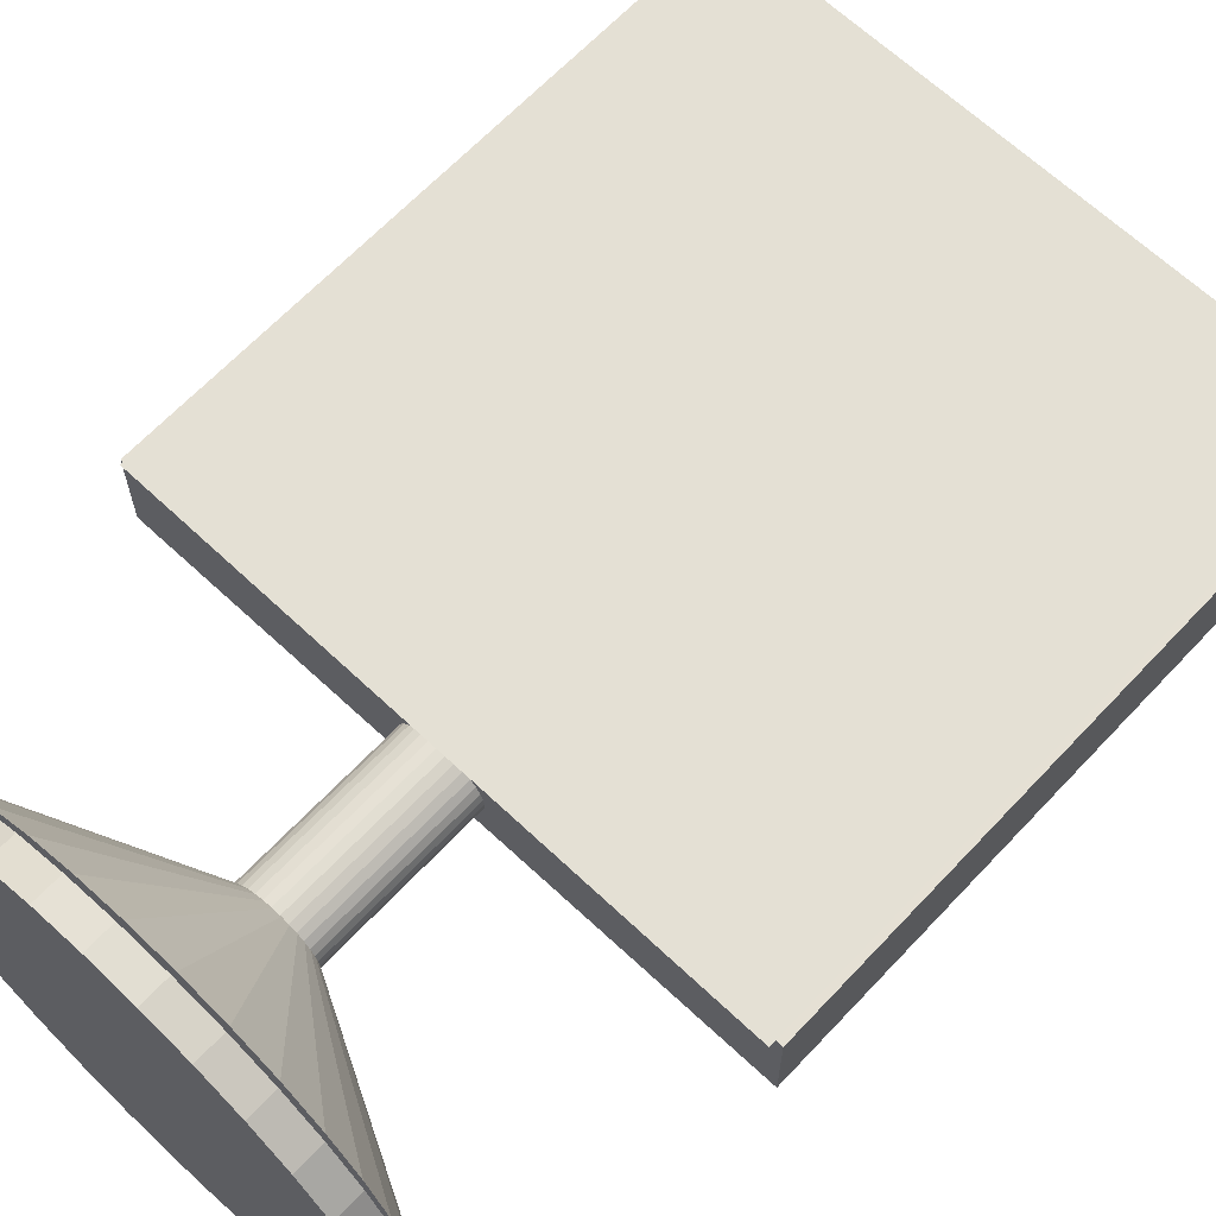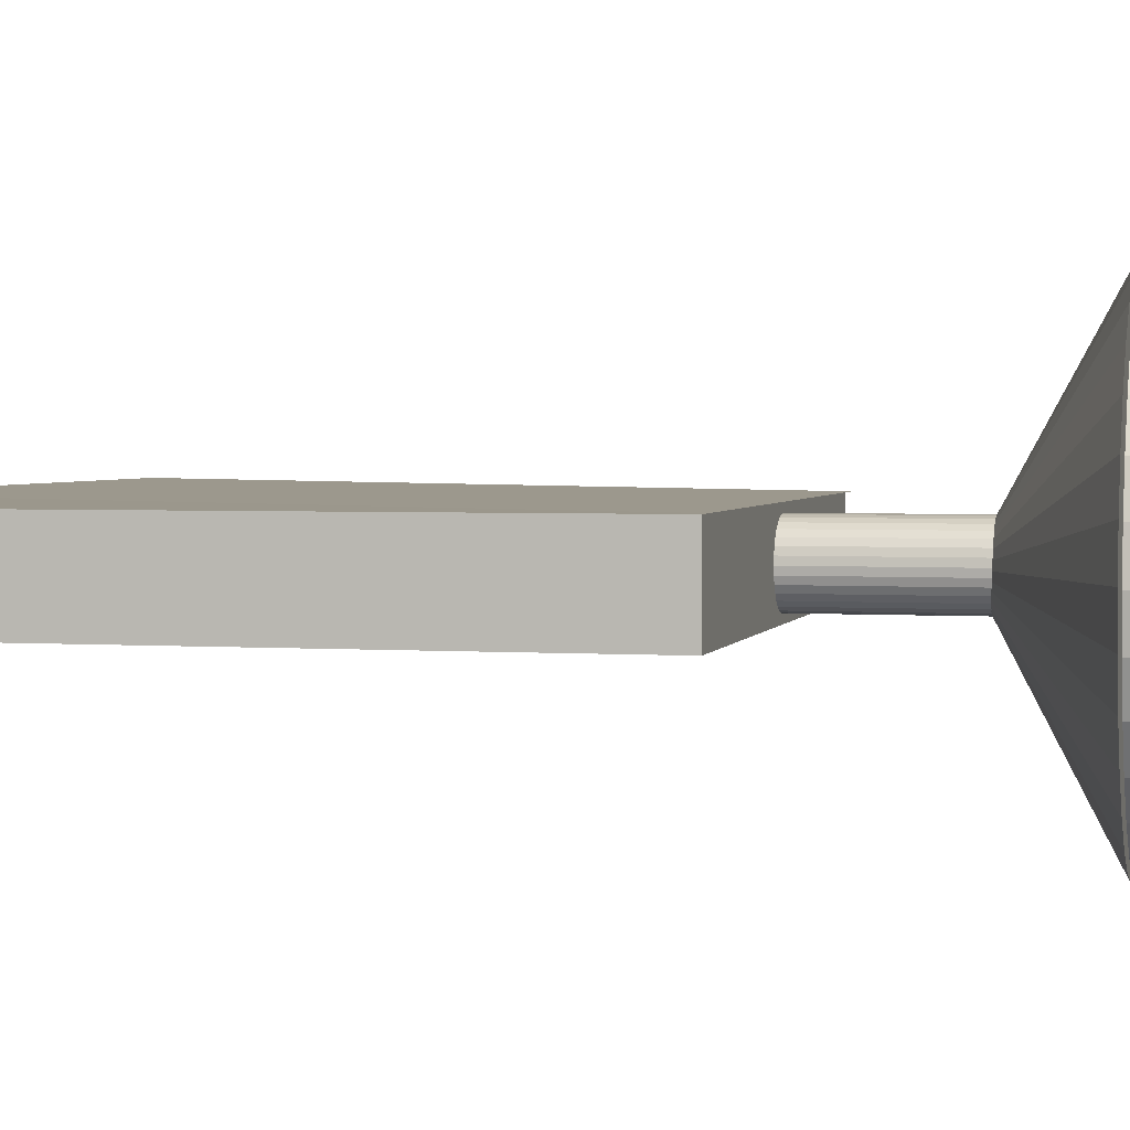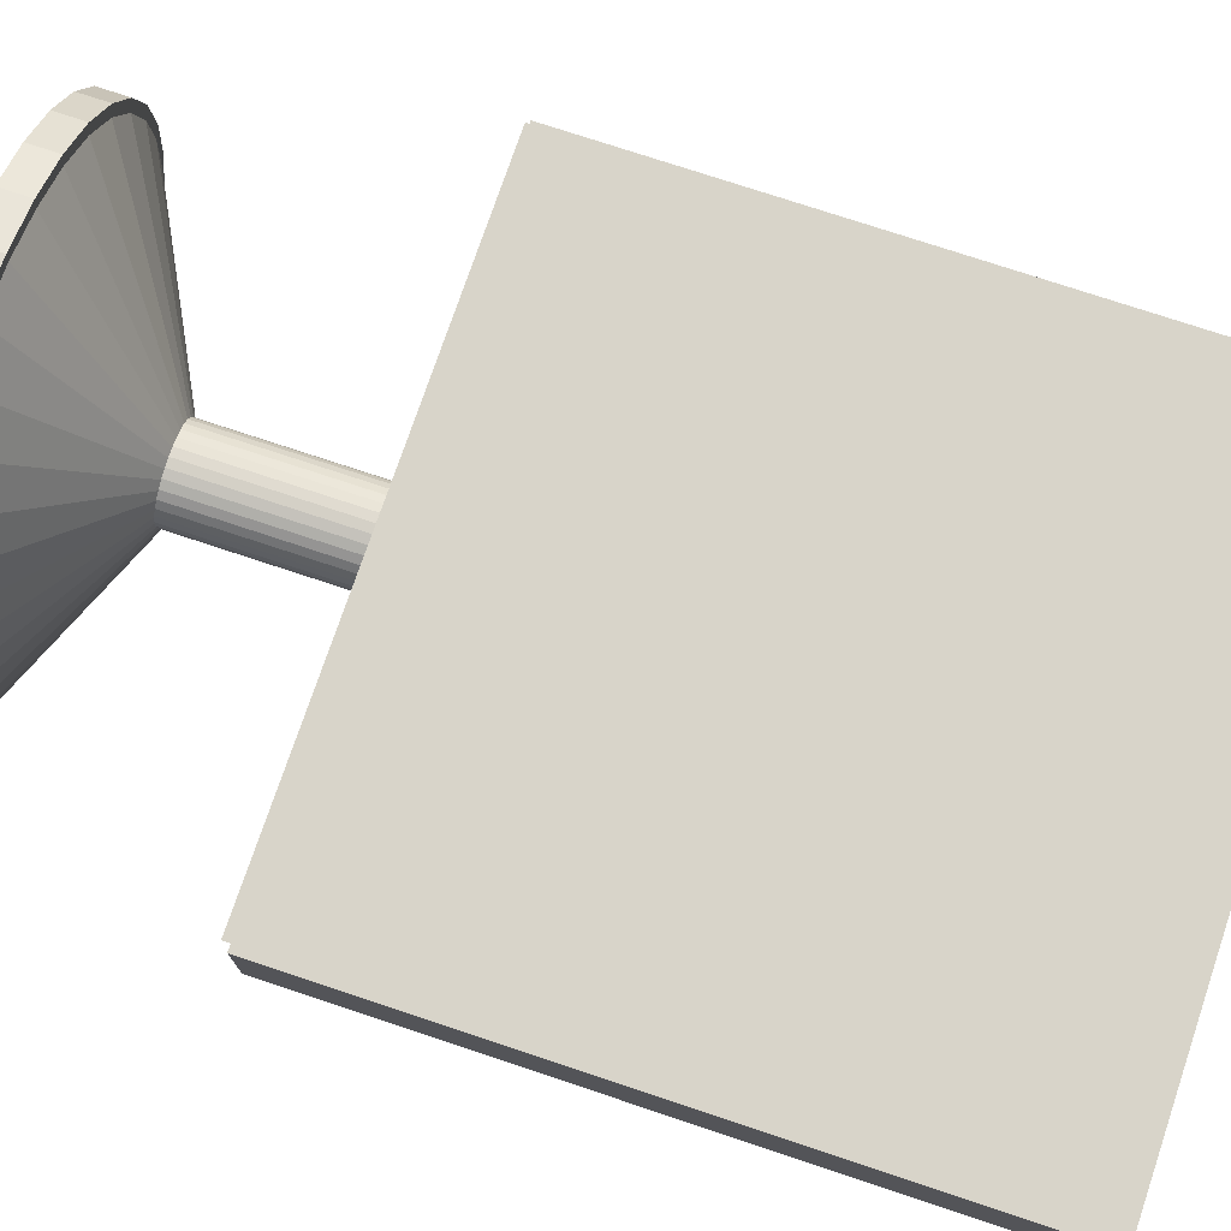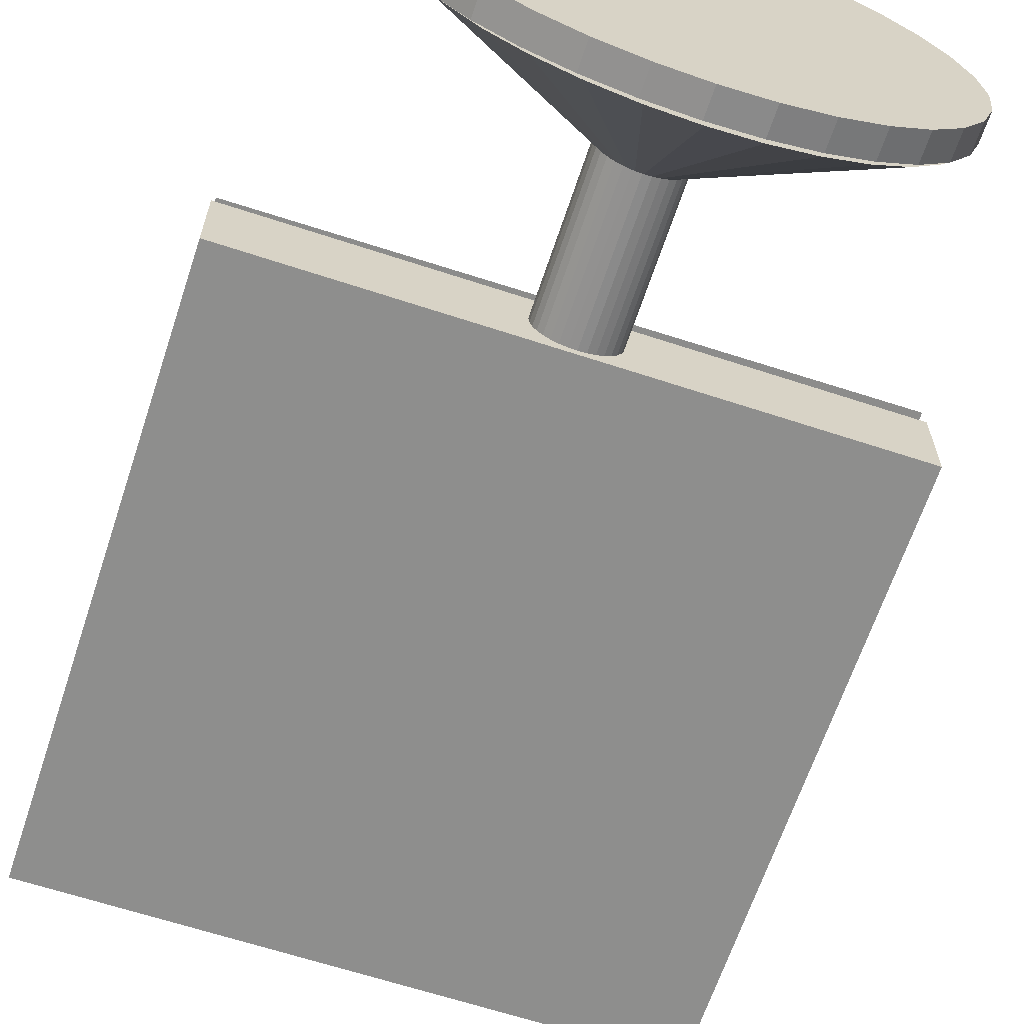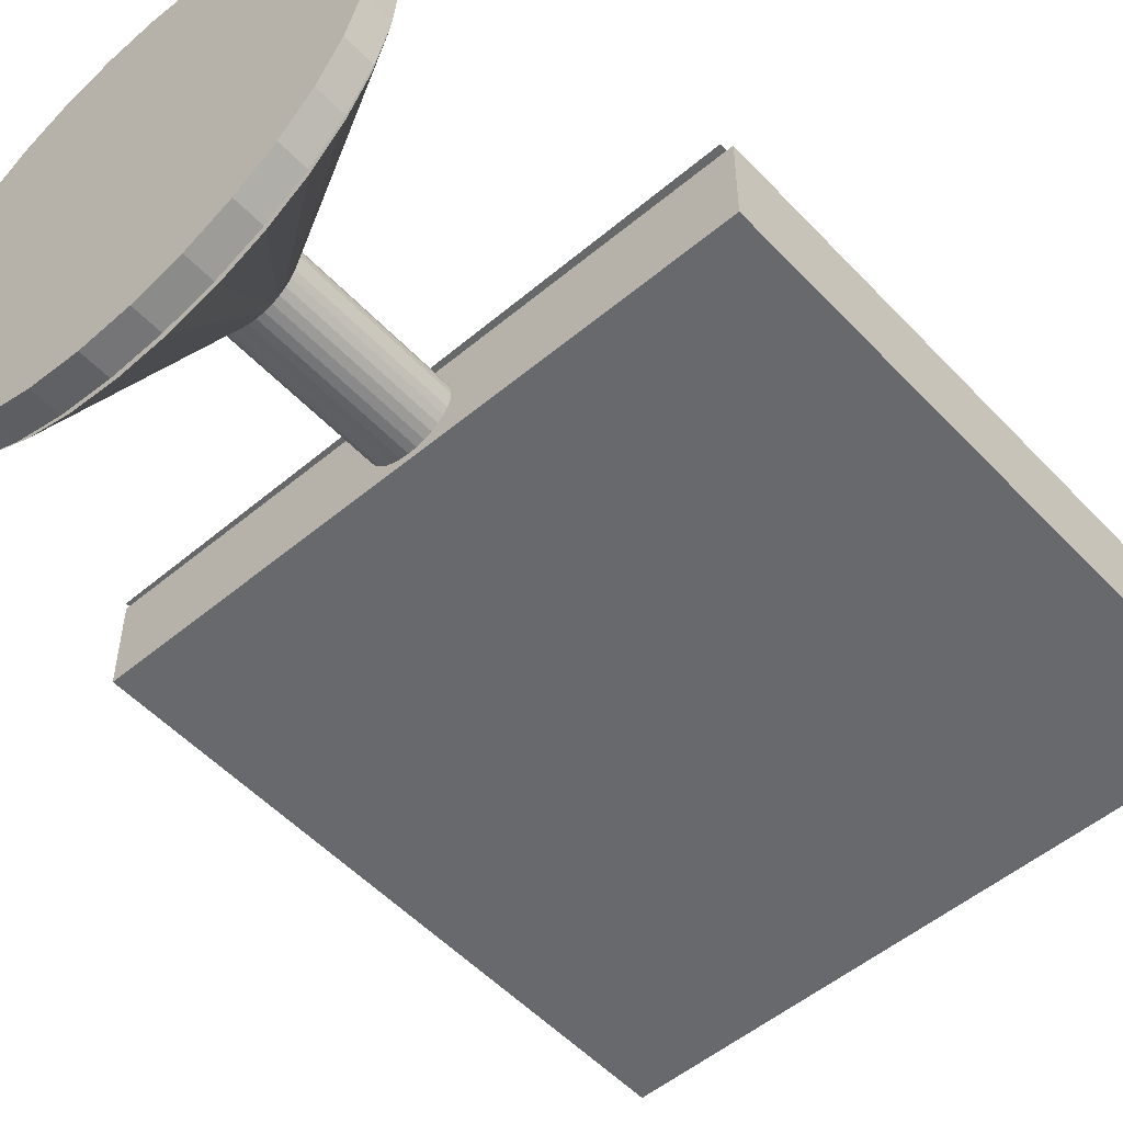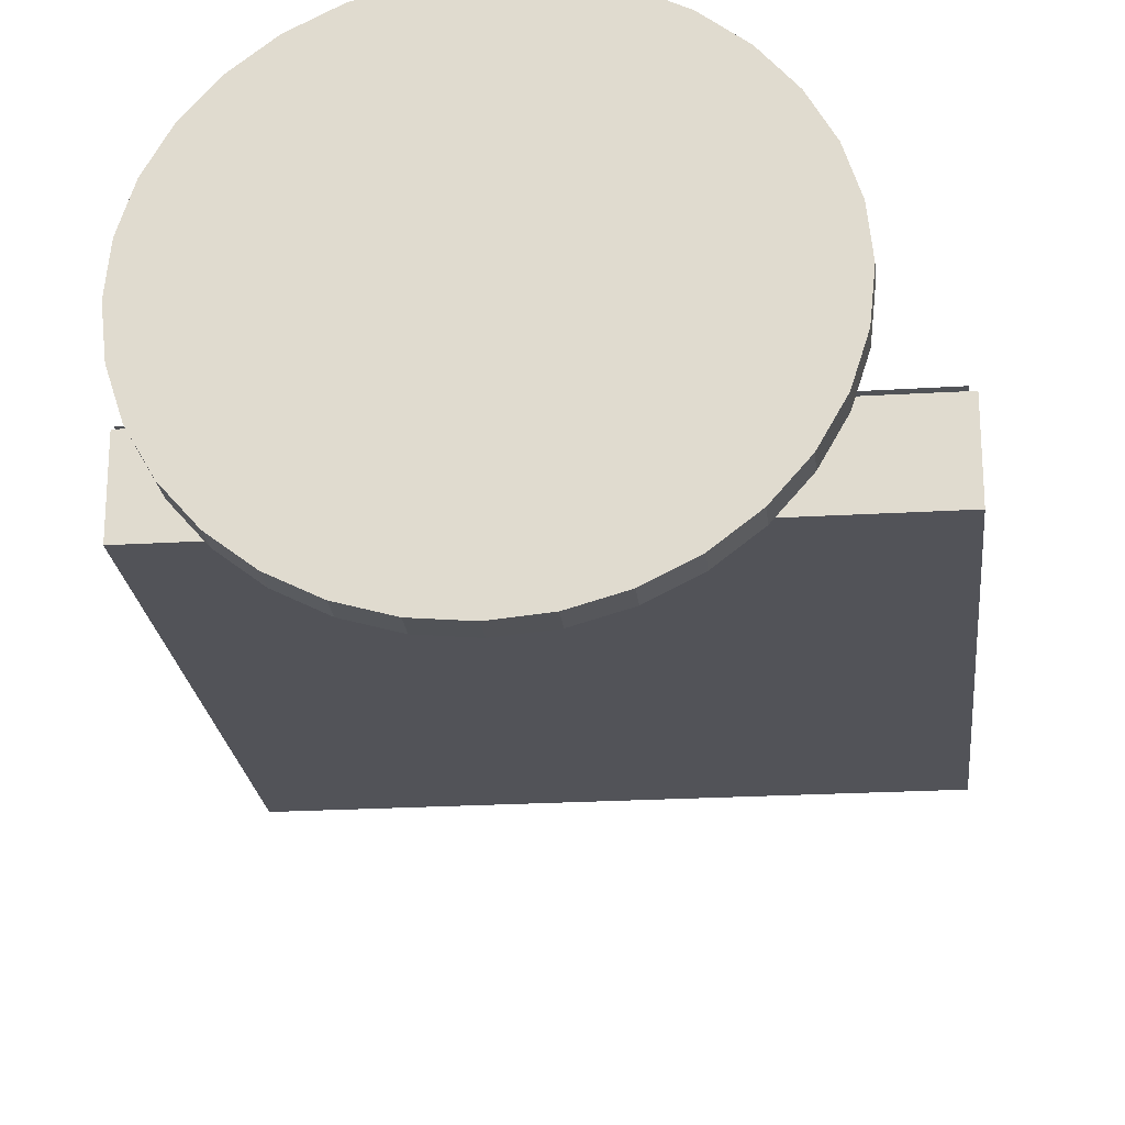
<metadata>
{"format":"obj","ext":"obj","renderer":"f3d","projection":"perspective","resolution":1024,"background":"white","views":[{"elev":65.2,"azim":43.2,"up":"+Z"},{"elev":2.7,"azim":-76.3,"up":"+Z"},{"elev":75.3,"azim":108.4,"up":"+Z"},{"elev":-64.8,"azim":-18.3,"up":"+Z"},{"elev":-52.8,"azim":41.8,"up":"+Z"},{"elev":-22.6,"azim":5.9,"up":"+Z"}]}
</metadata>
<code>
o Cone
v 0.002168 -0.06092 -0.1822
v 0.03905 -0.06092 -0.1786
v 0.07451 -0.06092 -0.1682
v 0.1072 -0.06092 -0.1513
v 0.1358 -0.06092 -0.1285
v 0.1593 -0.06092 -0.1007
v 0.1768 -0.06092 -0.06902
v 0.1876 -0.06092 -0.03464
v 0.1912 -0.06092 0.001116
v 0.1876 -0.06092 0.03687
v 0.1768 -0.06092 0.07125
v 0.1593 -0.06092 0.1029
v 0.1358 -0.06092 0.1307
v 0.1072 -0.06092 0.1535
v 0.07451 -0.06092 0.1704
v 0.03905 -0.06092 0.1809
v 0.002168 -0.06092 0.1844
v -0.03471 -0.06092 0.1809
v -0.07017 -0.06092 0.1704
v -0.1029 -0.06092 0.1535
v -0.1315 -0.06092 0.1307
v -0.155 -0.06092 0.1029
v -0.1725 -0.06092 0.07125
v -0.1832 -0.06092 0.03687
v -0.1869 -0.06092 0.001116
v -0.1832 -0.06092 -0.03464
v -0.1725 -0.06092 -0.06902
v -0.155 -0.06092 -0.1007
v -0.1315 -0.06092 -0.1285
v -0.1029 -0.06092 -0.1513
v -0.07017 -0.06092 -0.1682
v -0.03471 -0.06092 -0.1786
v 0.002168 0.03843 0.001116
f 1 33 2
f 2 33 3
f 3 33 4
f 4 33 5
f 5 33 6
f 6 33 7
f 7 33 8
f 8 33 9
f 9 33 10
f 10 33 11
f 11 33 12
f 12 33 13
f 13 33 14
f 14 33 15
f 15 33 16
f 16 33 17
f 17 33 18
f 18 33 19
f 19 33 20
f 20 33 21
f 21 33 22
f 22 33 23
f 23 33 24
f 24 33 25
f 25 33 26
f 26 33 27
f 27 33 28
f 28 33 29
f 29 33 30
f 30 33 31
f 1 2 3 4 5 6 7 8 9 10 11 12 13 14 15 16 17 18 19 20 21 22 23 24 25 26 27 28 29 30 31 32
f 31 33 32
f 32 33 1
o Cylinder
v 0.001292 0.6553 0.03328
v 0.001292 -0.07917 0.03328
v 0.007795 0.6553 0.0327
v 0.007795 -0.07917 0.0327
v 0.01405 0.6553 0.03097
v 0.01405 -0.07917 0.03097
v 0.01981 0.6553 0.02818
v 0.01981 -0.07917 0.02818
v 0.02486 0.6553 0.02441
v 0.02486 -0.07917 0.02441
v 0.02901 0.6553 0.01982
v 0.02901 -0.07917 0.01982
v 0.03209 0.6553 0.01459
v 0.03209 -0.07917 0.01459
v 0.03398 0.6553 0.008911
v 0.03398 -0.07917 0.008911
v 0.03462 0.6553 0.003005
v 0.03462 -0.07917 0.003005
v 0.03398 0.6553 -0.002901
v 0.03398 -0.07917 -0.002901
v 0.03209 0.6553 -0.00858
v 0.03209 -0.07917 -0.00858
v 0.02901 0.6553 -0.01381
v 0.02901 -0.07917 -0.01381
v 0.02486 0.6553 -0.0184
v 0.02486 -0.07917 -0.0184
v 0.01981 0.6553 -0.02217
v 0.01981 -0.07917 -0.02217
v 0.01405 0.6553 -0.02496
v 0.01405 -0.07917 -0.02496
v 0.007795 0.6553 -0.02669
v 0.007795 -0.07917 -0.02669
v 0.001292 0.6553 -0.02727
v 0.001292 -0.07917 -0.02727
v -0.005211 0.6553 -0.02669
v -0.005211 -0.07917 -0.02669
v -0.01146 0.6553 -0.02496
v -0.01146 -0.07917 -0.02496
v -0.01723 0.6553 -0.02217
v -0.01723 -0.07917 -0.02217
v -0.02228 0.6553 -0.0184
v -0.02228 -0.07917 -0.0184
v -0.02642 0.6553 -0.01381
v -0.02642 -0.07917 -0.01381
v -0.0295 0.6553 -0.00858
v -0.0295 -0.07917 -0.00858
v -0.0314 0.6553 -0.002901
v -0.0314 -0.07917 -0.002901
v -0.03204 0.6553 0.003005
v -0.03204 -0.07917 0.003005
v -0.0314 0.6553 0.008911
v -0.0314 -0.07917 0.008911
v -0.0295 0.6553 0.01459
v -0.0295 -0.07917 0.01459
v -0.02642 0.6553 0.01982
v -0.02642 -0.07917 0.01982
v -0.02228 0.6553 0.02441
v -0.02228 -0.07917 0.02441
v -0.01723 0.6553 0.02818
v -0.01723 -0.07917 0.02818
v -0.01146 0.6553 0.03097
v -0.01146 -0.07917 0.03097
v -0.005211 0.6553 0.0327
v -0.005211 -0.07917 0.0327
f 34 35 37 36
f 36 37 39 38
f 38 39 41 40
f 40 41 43 42
f 42 43 45 44
f 44 45 47 46
f 46 47 49 48
f 48 49 51 50
f 50 51 53 52
f 52 53 55 54
f 54 55 57 56
f 56 57 59 58
f 58 59 61 60
f 60 61 63 62
f 62 63 65 64
f 64 65 67 66
f 66 67 69 68
f 68 69 71 70
f 70 71 73 72
f 72 73 75 74
f 74 75 77 76
f 76 77 79 78
f 78 79 81 80
f 80 81 83 82
f 82 83 85 84
f 84 85 87 86
f 86 87 89 88
f 88 89 91 90
f 90 91 93 92
f 92 93 95 94
f 37 35 97 95 93 91 89 87 85 83 81 79 77 75 73 71 69 67 65 63 61 59 57 55 53 51 49 47 45 43 41 39
f 94 95 97 96
f 96 97 35 34
f 34 36 38 40 42 44 46 48 50 52 54 56 58 60 62 64 66 68 70 72 74 76 78 80 82 84 86 88 90 92 94 96
o Cylinder.001
v -0.000159 -0.08643 -0.1838
v -0.000159 -0.0638 -0.1838
v 0.03814 -0.08643 -0.1802
v 0.03814 -0.0638 -0.1802
v 0.07497 -0.08643 -0.1698
v 0.07497 -0.0638 -0.1698
v 0.1089 -0.08643 -0.1528
v 0.1089 -0.0638 -0.1528
v 0.1387 -0.08643 -0.1299
v 0.1387 -0.0638 -0.1299
v 0.1631 -0.08643 -0.1021
v 0.1631 -0.0638 -0.1021
v 0.1812 -0.08643 -0.07029
v 0.1812 -0.0638 -0.07029
v 0.1924 -0.08643 -0.03581
v 0.1924 -0.0638 -0.03581
v 0.1962 -0.08643 4.5e-05
v 0.1962 -0.0638 4.5e-05
v 0.1924 -0.08643 0.0359
v 0.1924 -0.0638 0.0359
v 0.1812 -0.08643 0.07039
v 0.1812 -0.0638 0.07039
v 0.1631 -0.08643 0.1022
v 0.1631 -0.0638 0.1022
v 0.1387 -0.08643 0.13
v 0.1387 -0.0638 0.13
v 0.1089 -0.08643 0.1529
v 0.1089 -0.0638 0.1529
v 0.07497 -0.08643 0.1699
v 0.07497 -0.0638 0.1699
v 0.03814 -0.08643 0.1803
v 0.03814 -0.0638 0.1803
v -0.000159 -0.08643 0.1839
v -0.000159 -0.0638 0.1839
v -0.03846 -0.08643 0.1803
v -0.03846 -0.0638 0.1803
v -0.07529 -0.08643 0.1699
v -0.07529 -0.0638 0.1699
v -0.1092 -0.08643 0.1529
v -0.1092 -0.0638 0.1529
v -0.139 -0.08643 0.13
v -0.139 -0.0638 0.13
v -0.1634 -0.08643 0.1022
v -0.1634 -0.0638 0.1022
v -0.1815 -0.08643 0.07039
v -0.1815 -0.0638 0.07039
v -0.1927 -0.08643 0.0359
v -0.1927 -0.0638 0.0359
v -0.1965 -0.08643 4.5e-05
v -0.1965 -0.0638 4.5e-05
v -0.1927 -0.08643 -0.03581
v -0.1927 -0.0638 -0.03581
v -0.1815 -0.08643 -0.07029
v -0.1815 -0.0638 -0.07029
v -0.1634 -0.08643 -0.1021
v -0.1634 -0.0638 -0.1021
v -0.139 -0.08643 -0.1299
v -0.139 -0.0638 -0.1299
v -0.1092 -0.08643 -0.1528
v -0.1092 -0.0638 -0.1528
v -0.07529 -0.08643 -0.1698
v -0.07529 -0.0638 -0.1698
v -0.03846 -0.08643 -0.1802
v -0.03846 -0.0638 -0.1802
f 98 99 101 100
f 100 101 103 102
f 102 103 105 104
f 104 105 107 106
f 106 107 109 108
f 108 109 111 110
f 110 111 113 112
f 112 113 115 114
f 114 115 117 116
f 116 117 119 118
f 118 119 121 120
f 120 121 123 122
f 122 123 125 124
f 124 125 127 126
f 126 127 129 128
f 128 129 131 130
f 130 131 133 132
f 132 133 135 134
f 134 135 137 136
f 136 137 139 138
f 138 139 141 140
f 140 141 143 142
f 142 143 145 144
f 144 145 147 146
f 146 147 149 148
f 148 149 151 150
f 150 151 153 152
f 152 153 155 154
f 154 155 157 156
f 156 157 159 158
f 101 99 161 159 157 155 153 151 149 147 145 143 141 139 137 135 133 131 129 127 125 123 121 119 117 115 113 111 109 107 105 103
f 158 159 161 160
f 160 161 99 98
f 98 100 102 104 106 108 110 112 114 116 118 120 122 124 126 128 130 132 134 136 138 140 142 144 146 148 150 152 154 156 158 160
o Cube
v -0.2517 0.1492 0.03988
v -0.2517 0.6516 0.03988
v -0.2517 0.1492 -0.03406
v -0.2517 0.6516 -0.03406
v 0.2544 0.1492 0.03988
v 0.2544 0.6516 0.03988
v 0.2544 0.1492 -0.03406
v 0.2544 0.6516 -0.03406
f 162 163 165 164
f 164 165 169 168
f 168 169 167 166
f 166 167 163 162
f 164 168 166 162
f 169 165 163 167
o 0_50x50
v -0.2492 0.1465 0.04043
v 0.2491 0.1438 0.04065
v -0.2464 0.6542 0.04737
v 0.2519 0.6515 0.04759
v -0.2464 0.6542 0.04737
v -0.2492 0.1465 0.04043
v 0.2491 0.1438 0.04065
v 0.2519 0.6515 0.04759
v -0.2478 0.4003 0.0439
v 0.2505 0.3977 0.04412
v -0.2478 0.4003 0.0439
v 0.2505 0.3977 0.04412
v -1.5e-05 0.1452 0.04054
v 0.00272 0.6528 0.04748
v -1.5e-05 0.1452 0.04054
v 0.00272 0.6528 0.04748
v 0.001353 0.399 0.04401
f 186 183 177 179
f 178 180 172 174
f 182 184 170 175
f 179 181 171 176
f 183 185 173 177
f 177 173 181 179
f 175 170 180 178
f 182 186 179 176
f 175 178 186 182
f 174 172 185 183
f 176 171 184 182
f 178 174 183 186

</code>
